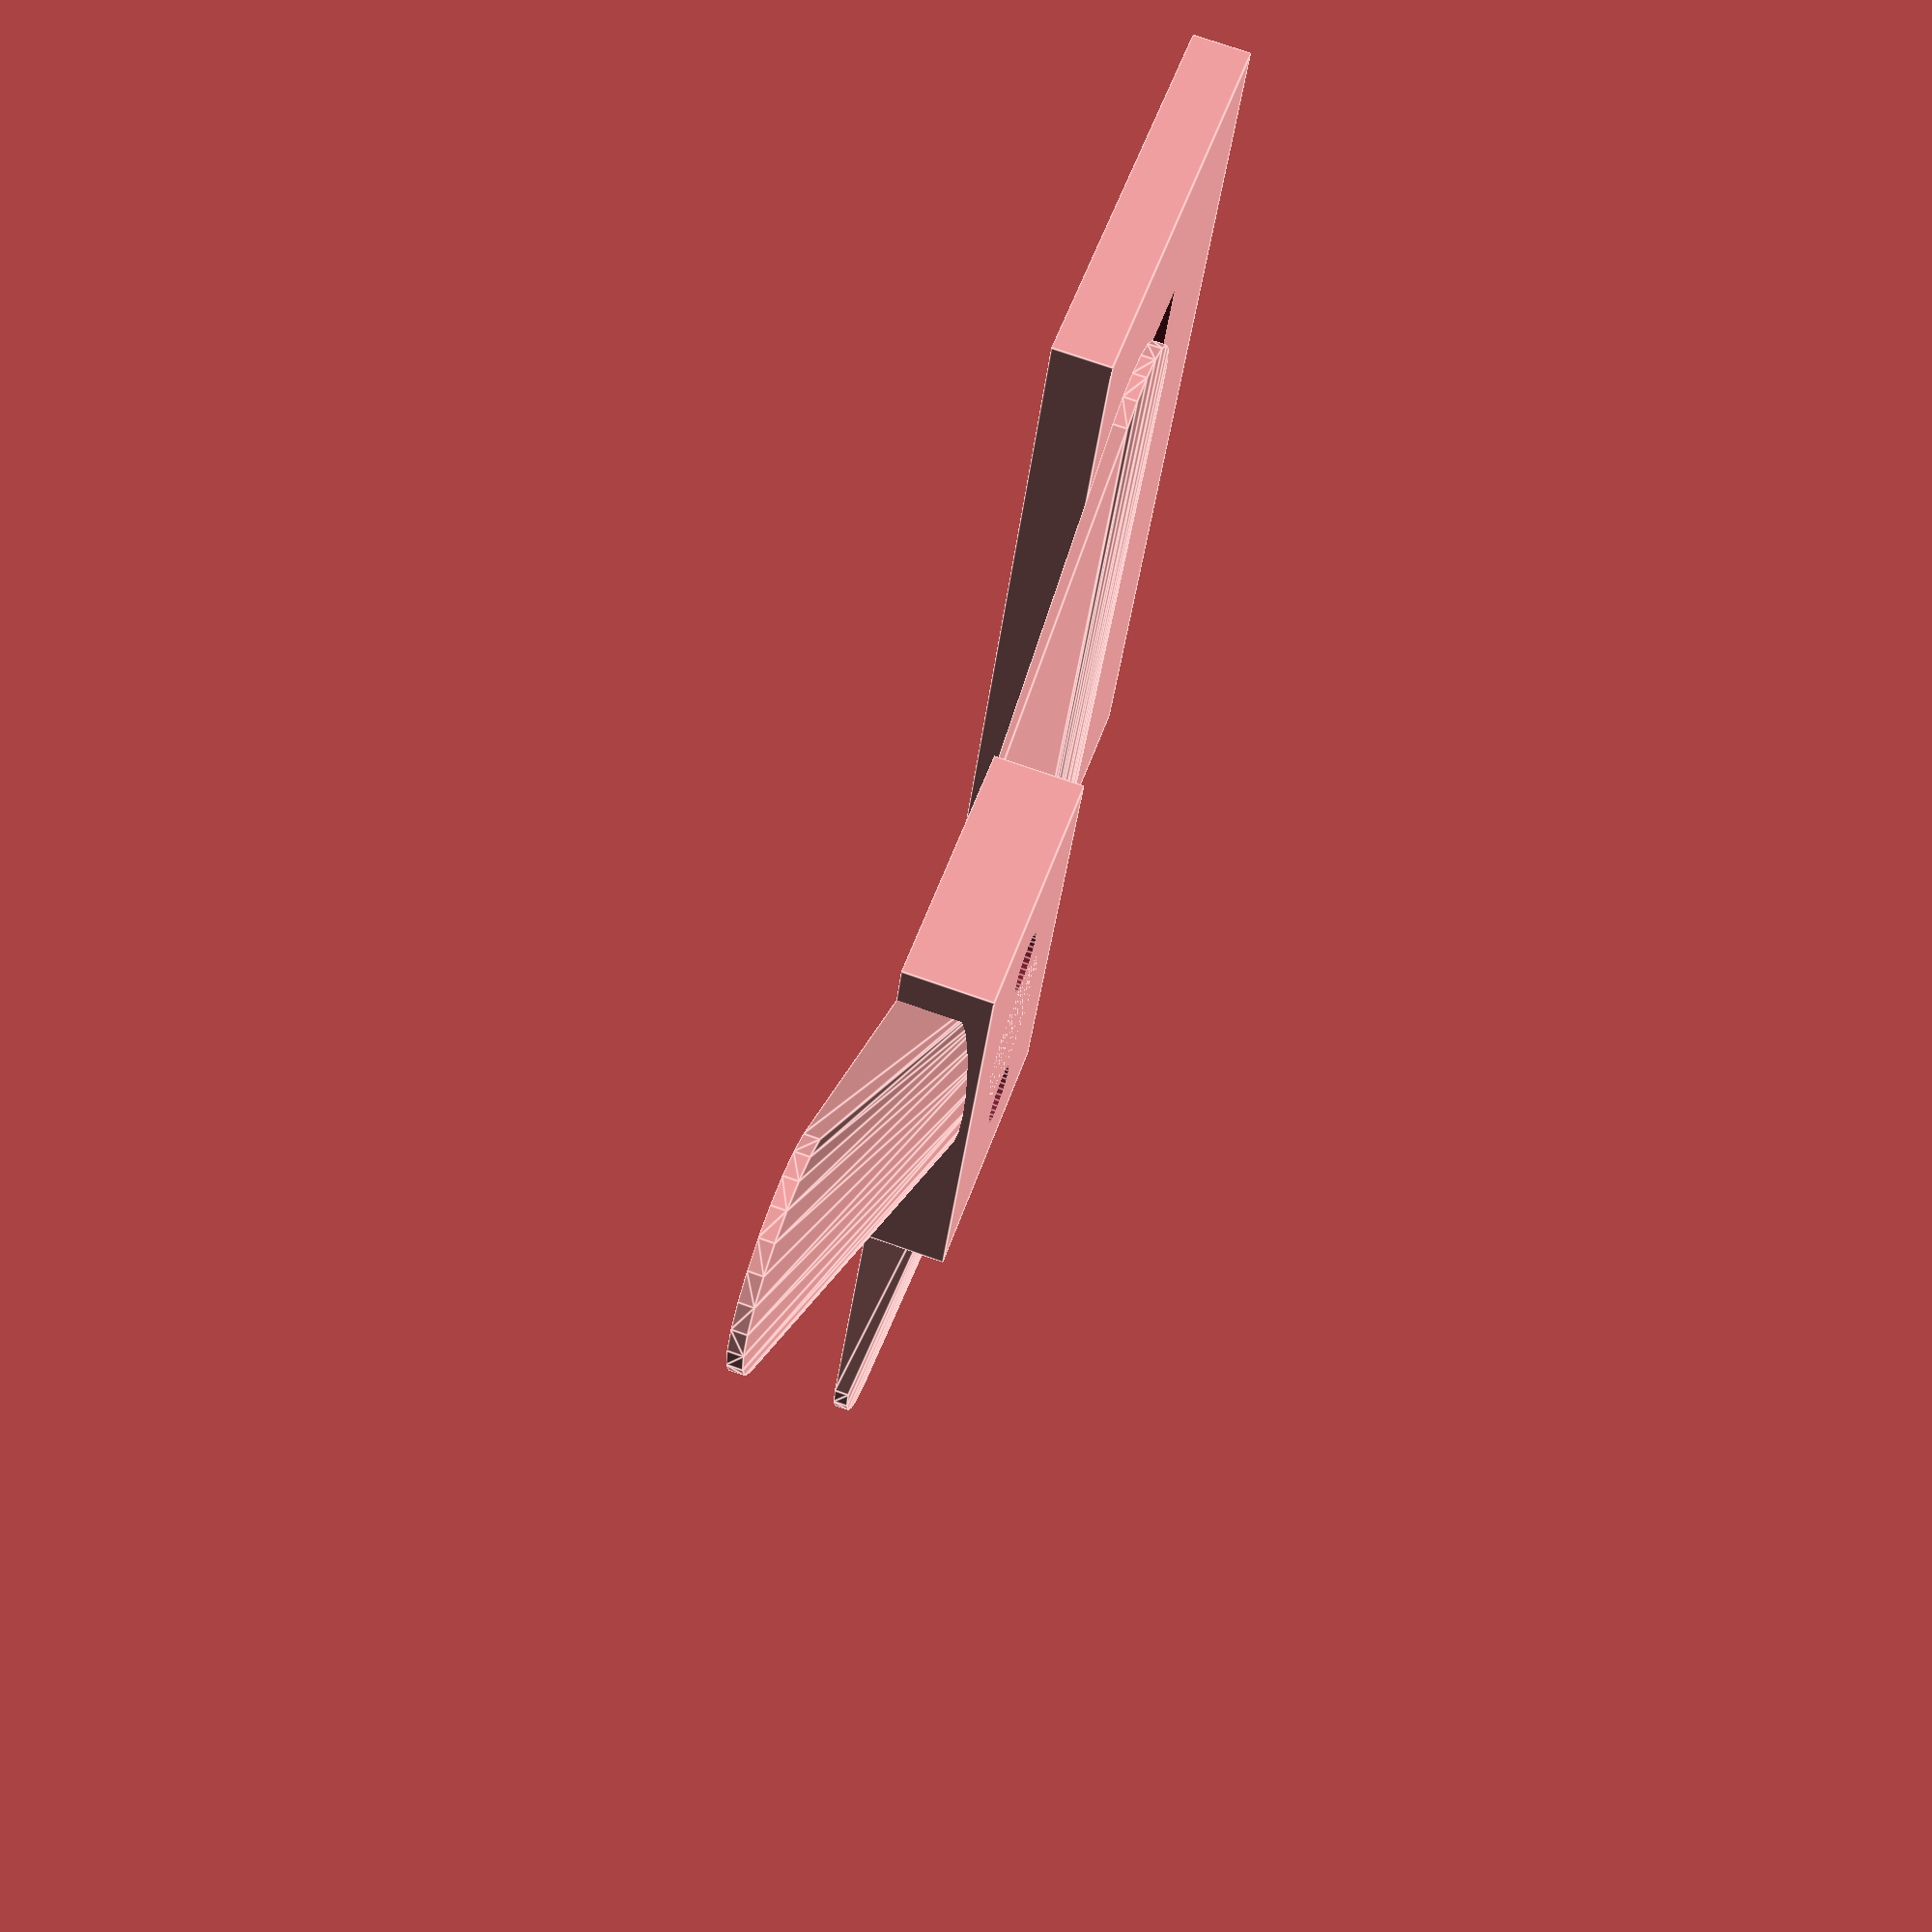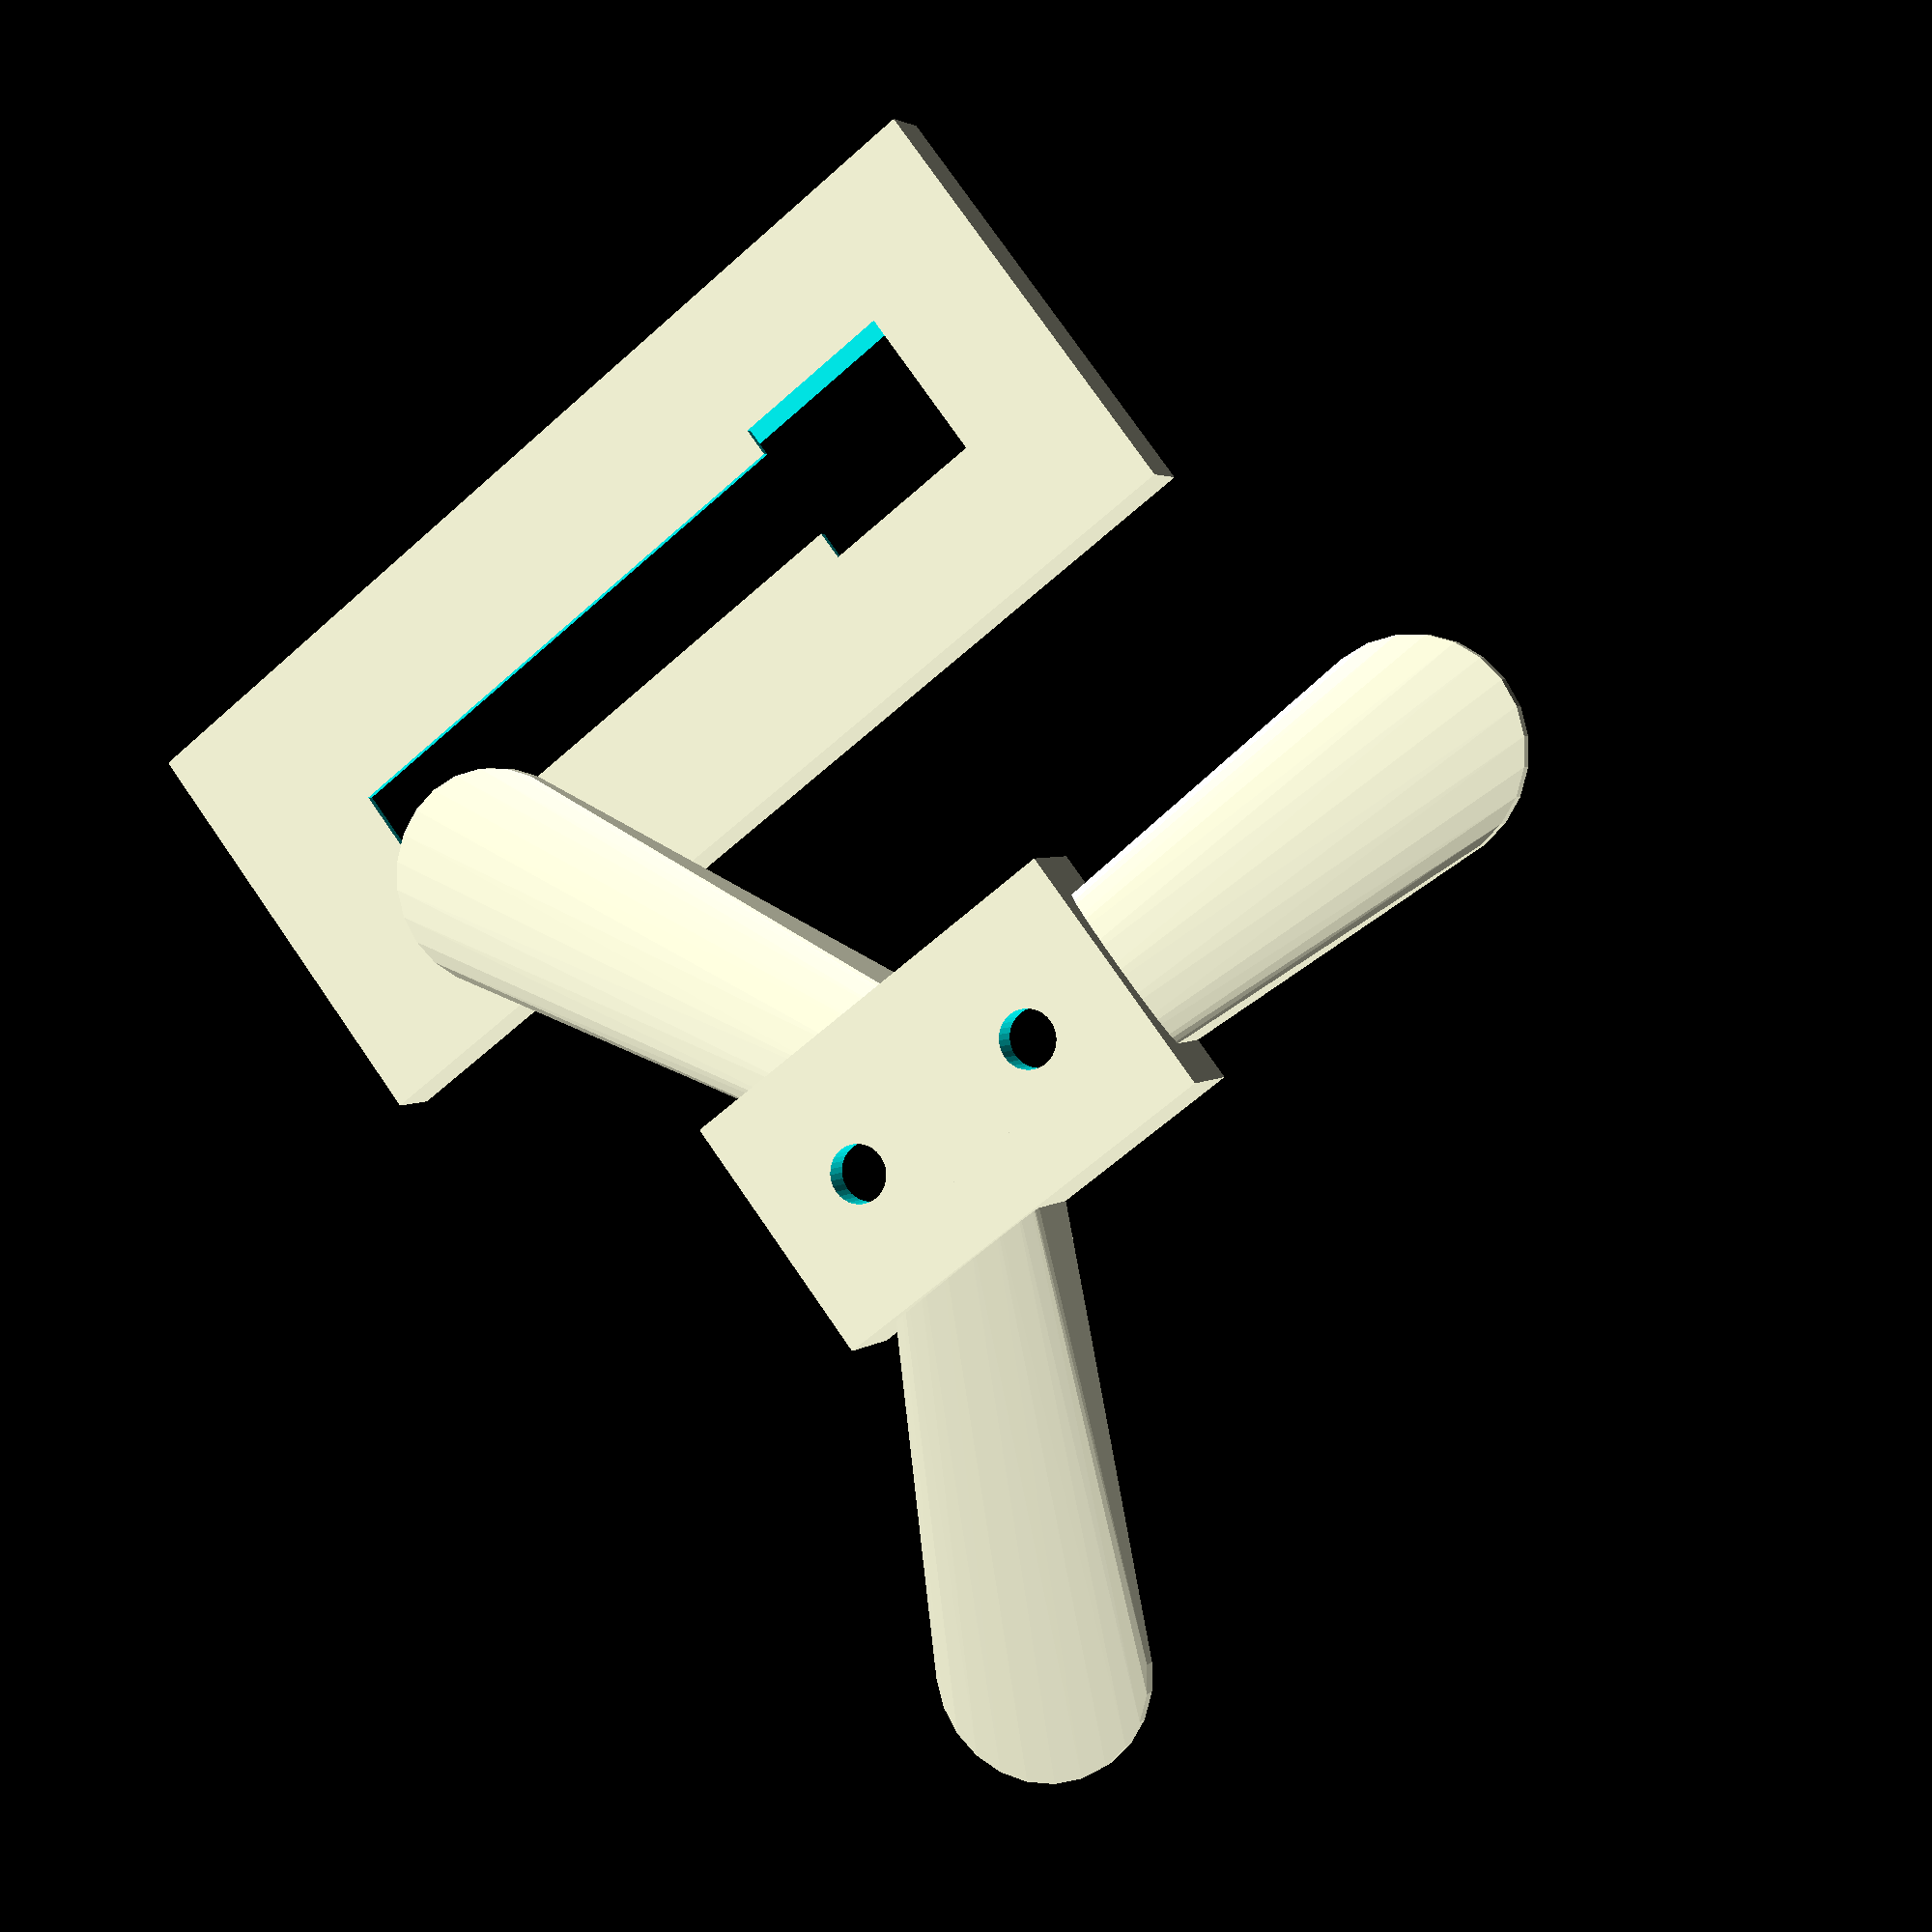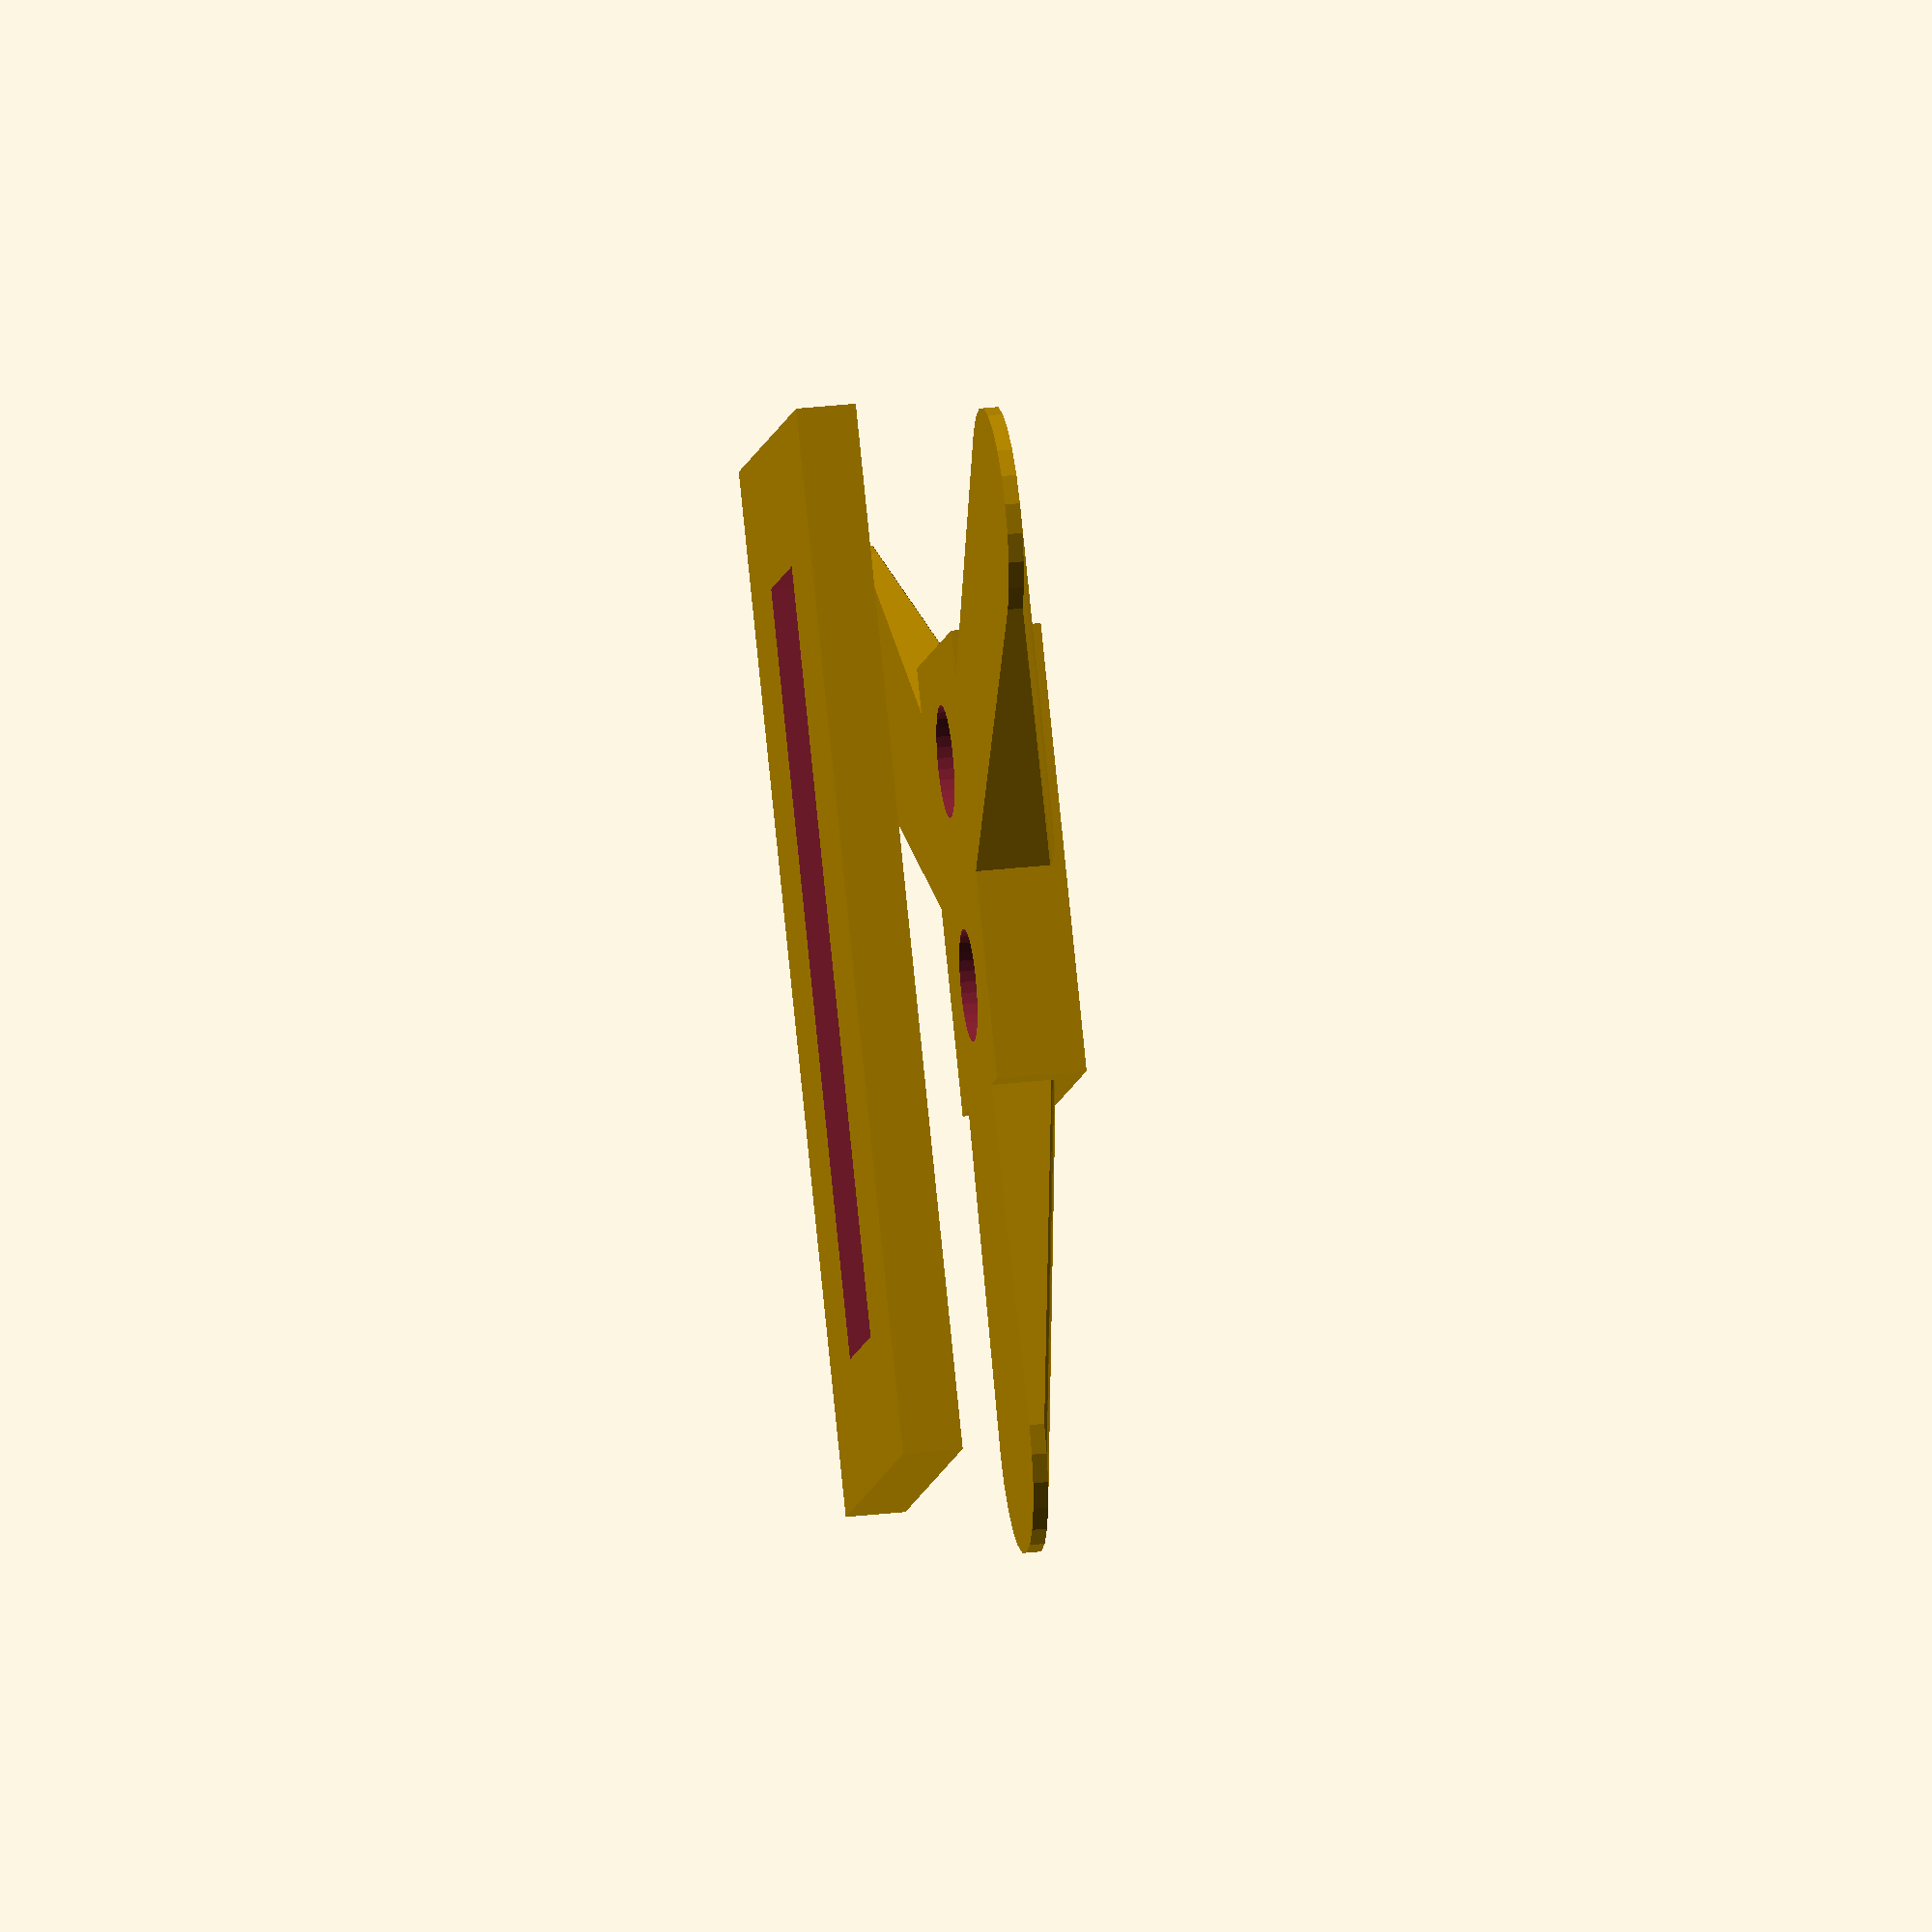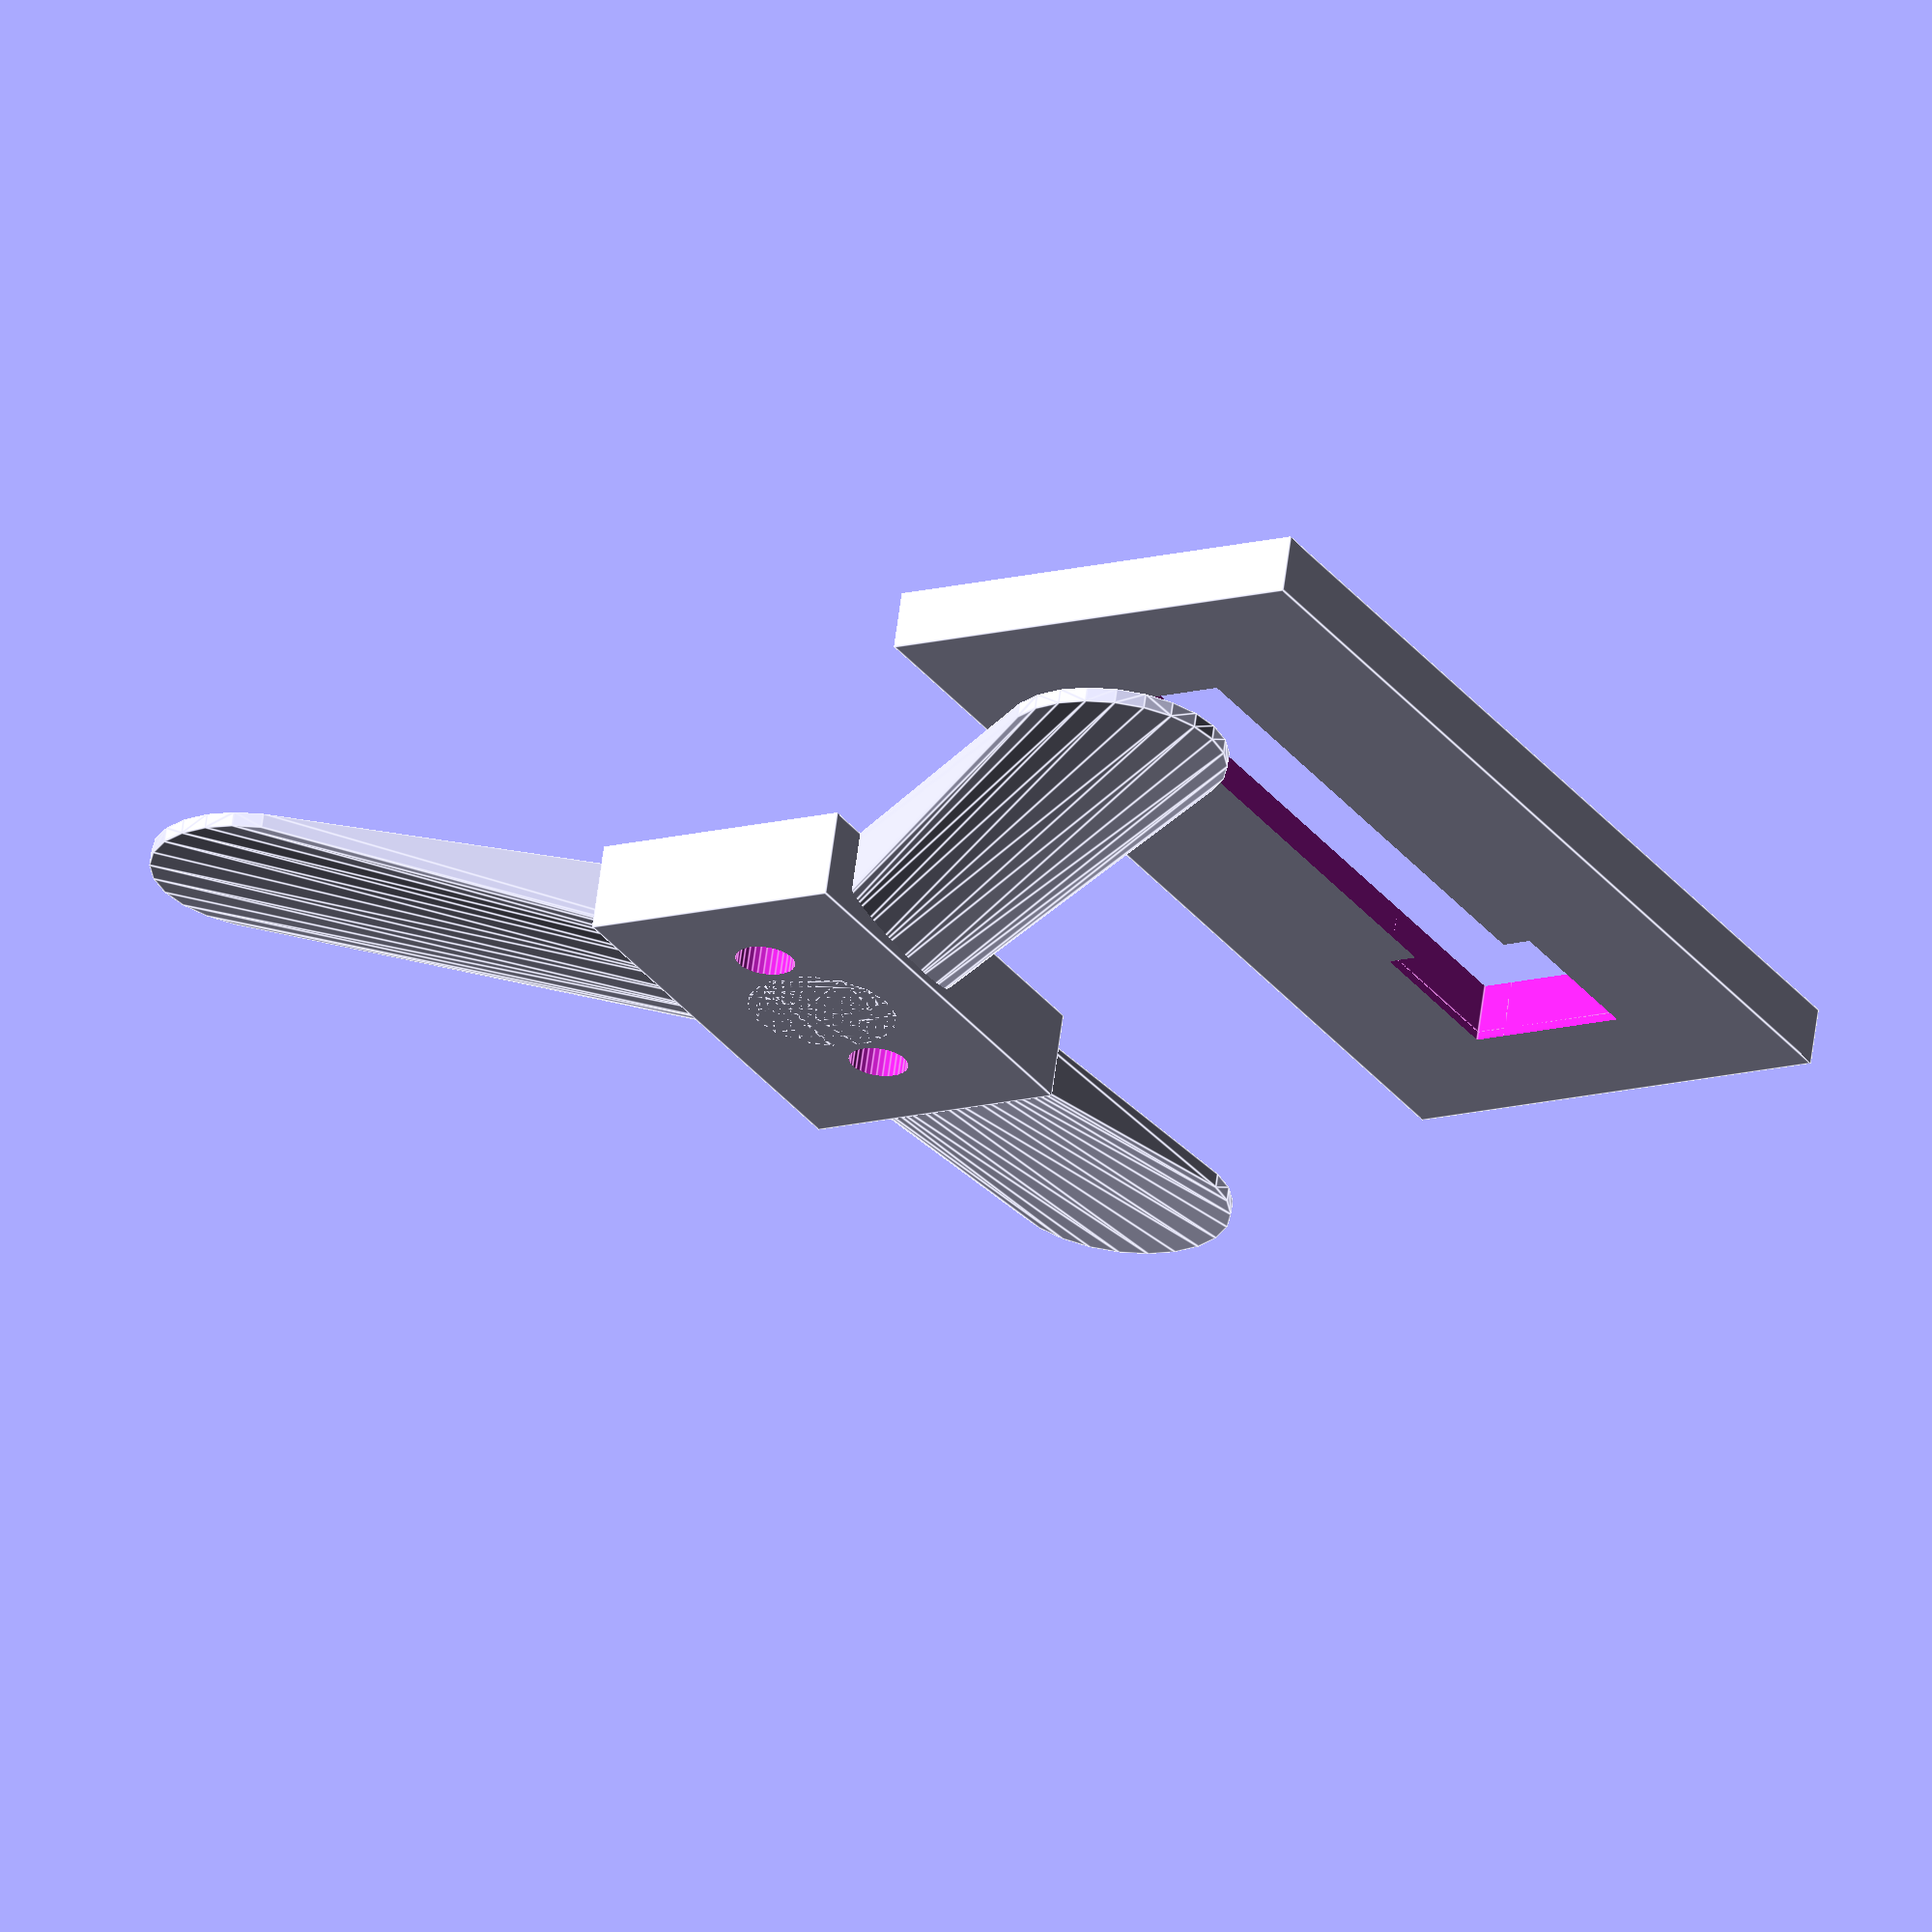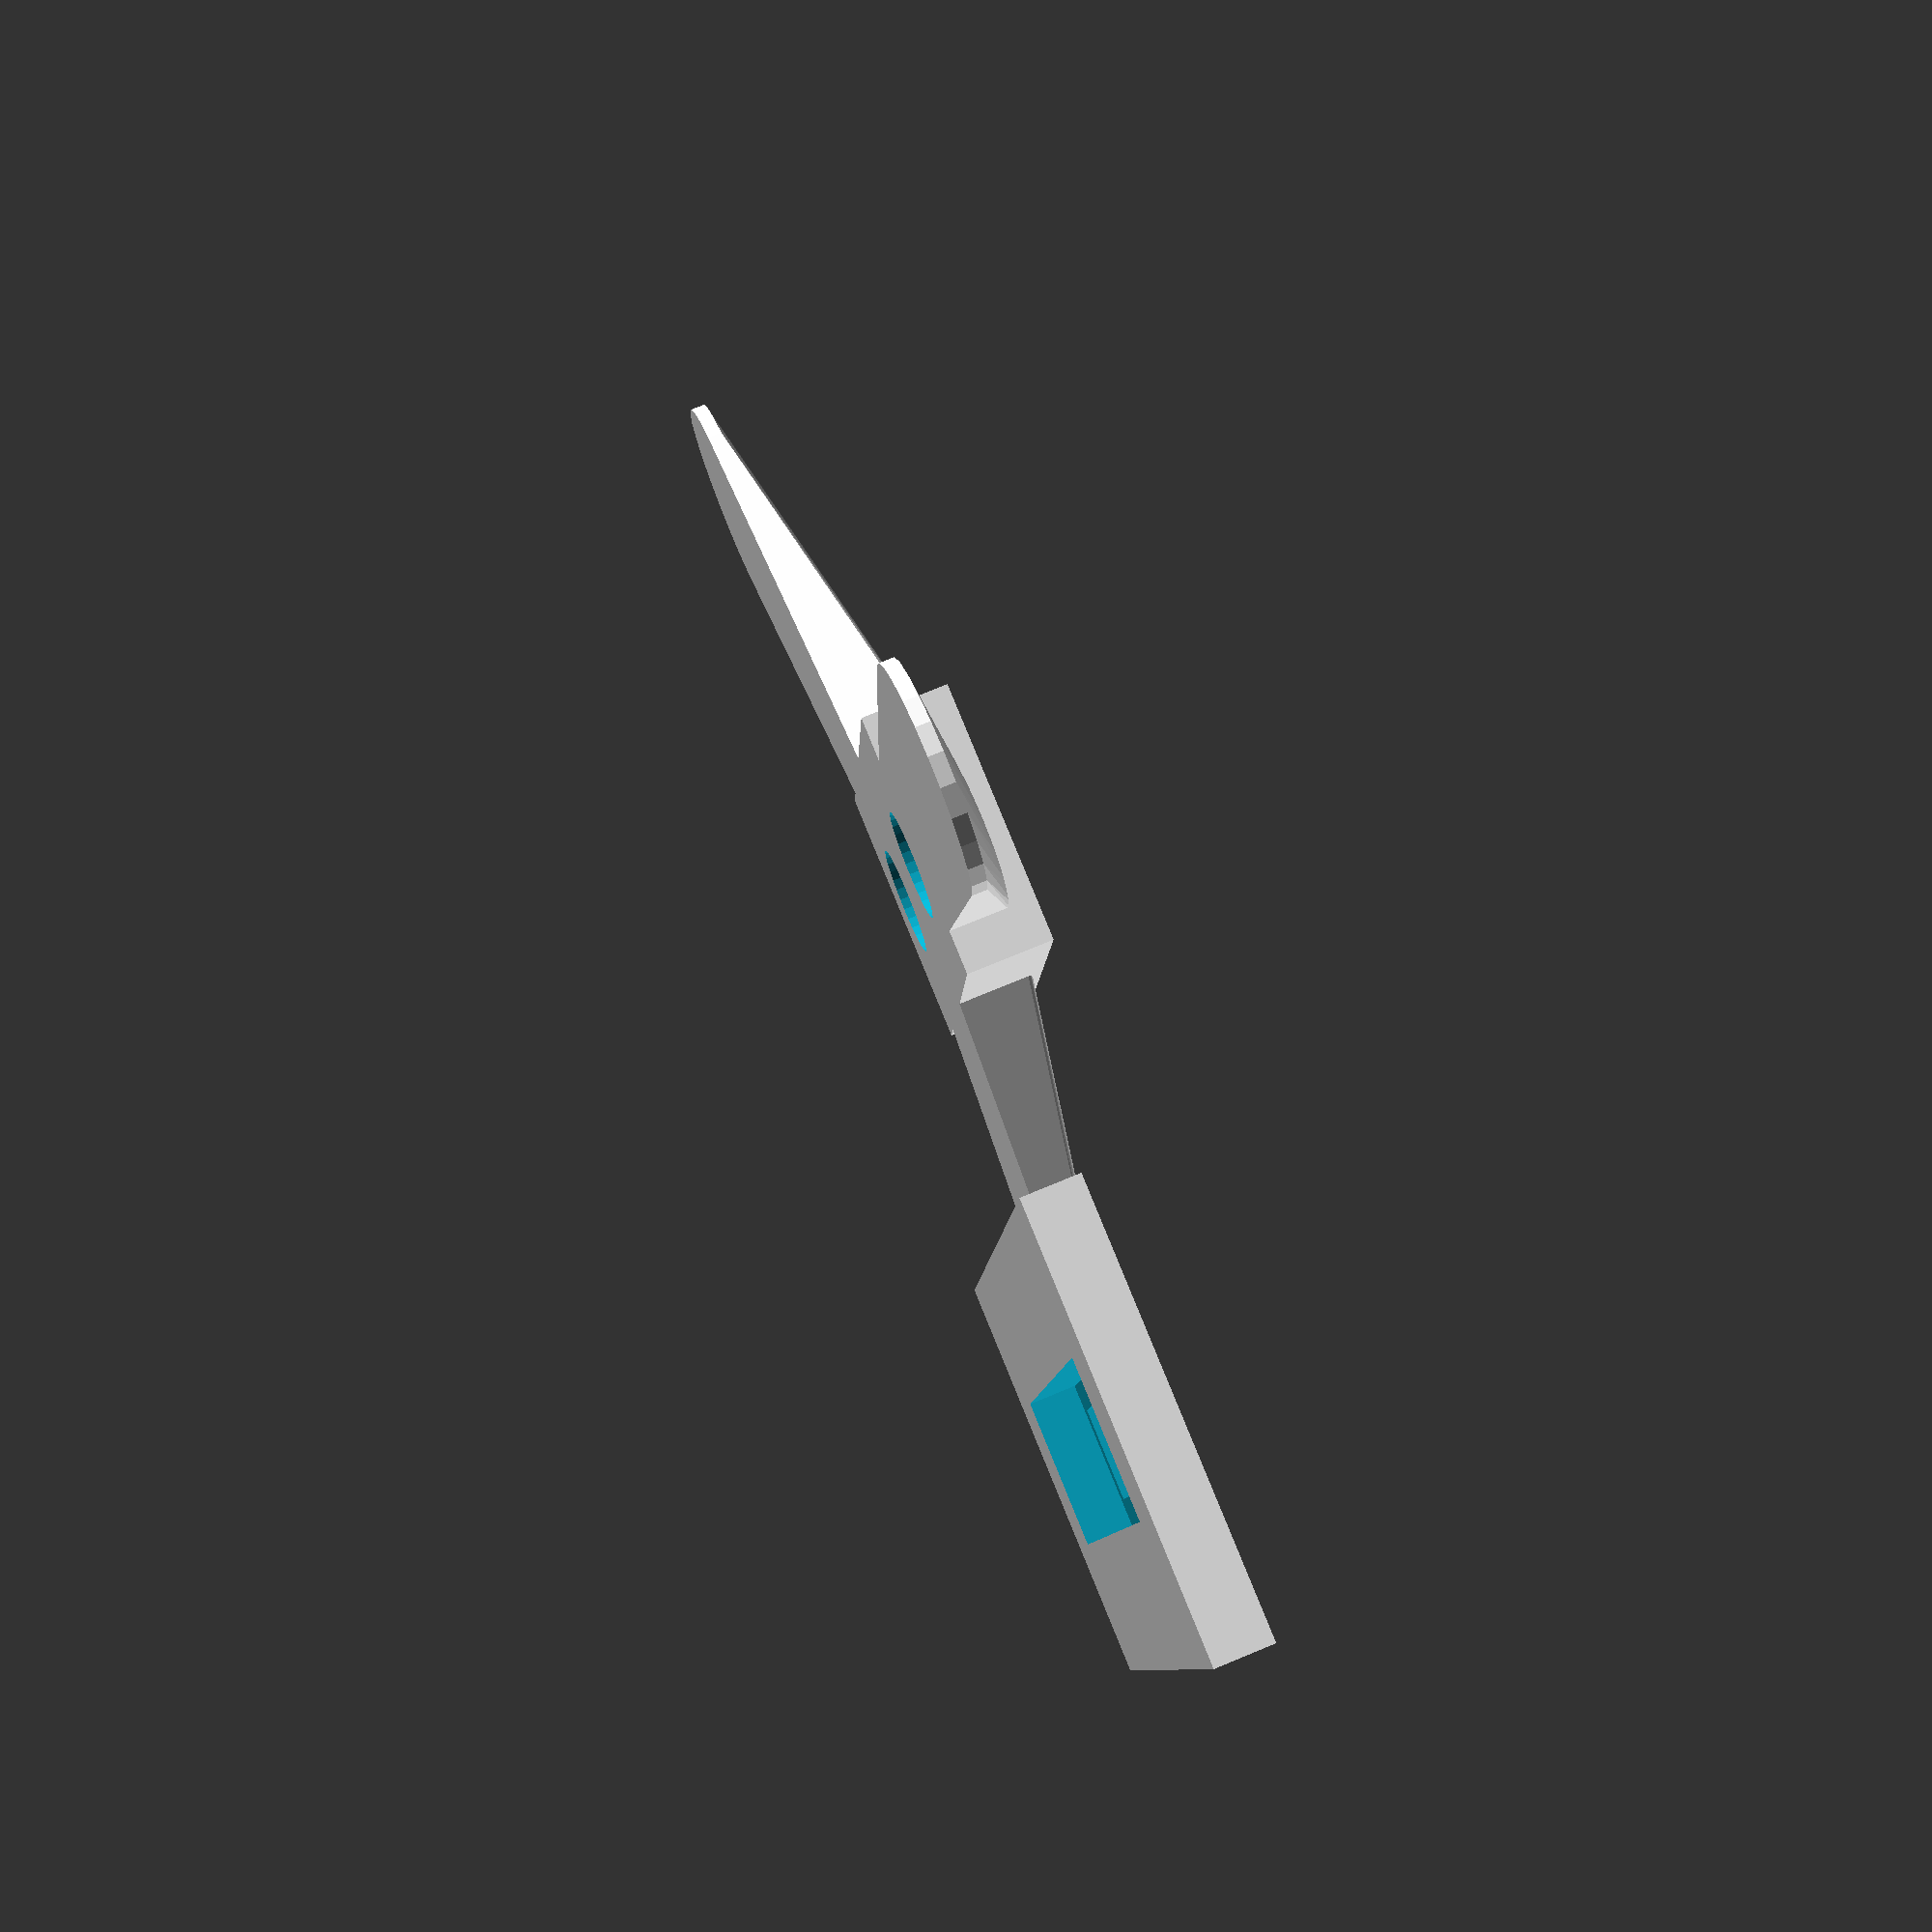
<openscad>
//
// barre de LED
//
LEDlargeur=51;
LEDprofondeur=10.2;
LEDhauteur=3.2;


module led(extra=[0,0,0],shift=[0,0,0]) {
    translate([-LEDlargeur/2,-LEDprofondeur/2,0])
    translate(-extra/2+shift)
    cube([LEDlargeur,LEDprofondeur,LEDhauteur]+extra);
}


module LEDpiece(tol=[0.6,0.6,0.5]) {
    color("green") led(shift=[0,0,4-LEDhauteur-tol[2]/2]);
}

module LEDsupport(tol=[0.6,0.6,0.5]) {
    difference() {
        translate([0,0,2]) cube([70,30,4],center=true);
        led(extra=[-2,-4,10]+tol,shift=[1,0,0]);
*        led(extra=[-40,0,10]+tol,shift=[-40/2,0,0]); // special!!
        led(extra=[-40,0,10]+tol,shift=[40/2,0,0]);
        led(extra=[0,0,1]+tol,shift=[0,0,4-LEDhauteur+1/2]);
    }
}

translate([0,-40,0]) {
    LEDsupport();
    *LEDpiece();
}


//
// NFC
//
NFClargeur=59.7;
NFCprofondeur=39.4;
NFChauteur=1.2;

module nfc(extra=[0,0,0],shift=[0,0,0]) {
    translate([-NFClargeur/2+NFCprofondeur/2,0,0])
    translate([-NFClargeur/2,-NFCprofondeur/2,0])
    translate(-extra/2+shift)
    cube([NFClargeur,NFCprofondeur,NFChauteur]+extra);
}


module NFCpiece(tol=[0.6,0.6,2]) {
    color("green") nfc(shift=[0,0,4-NFChauteur-tol[2]/2]);
}


module NFCsupport(tol=[0.6,0.6,2]) {
    difference() {
        translate([-NFClargeur/2+NFCprofondeur/2,0,0])
        translate([0,0,2]) cube([80,60,4],center=true);
        nfc(extra=[-2,-4,10]+tol,shift=[-1,0,0]);
        nfc(extra=[-40,0,10]+tol,shift=[-40/2,0,0]);
        nfc(extra=[0,0,1]+tol,shift=[0,0,4-NFChauteur+1/2]);
    }
}

* union() {
*%NFCpiece();
NFCsupport();
}


//
// poidsA
// attache du dessus
//

POIDSespace=6; // minimum 6 pour la tete de vis
epaisseur=2;
barreW=25;extraW=5;
barreH=13;extraH=5;

module triple() {
    for(i=[0:120:359]) {
        hull() {
            rotate([0,0,i]) children(0);
            children(1);
        }
    }
}

module separe(d=[15,0,0]) {
    translate(-d/2) children();
    translate(d/2) children();
}

module poidsA(helice=true,extraTrou=0) {
    difference() {
        union() {
            if( helice ) {
                triple() {
                    translate([38,0,-1]) cylinder(d=15,h=1);
                    translate([0,0,-POIDSespace]) cylinder(d=10,h=POIDSespace);
                }
            }
            translate([0,0,-POIDSespace/2]) cube([barreW+extraW,barreH+extraH,POIDSespace],center=true);
        }
        // les deux trous
        separe() {
            translate([0,0,50-POIDSespace+epaisseur]) cylinder(d=7.5+extraTrou*2,h=100,center=true,$fn=32);
            cylinder(d=4+extraTrou,h=100,center=true,$fn=32);
        }
    }
}

module poidsB() {
    translate([80-barreW,0,-POIDSespace*2-12.75]) rotate([180,0,0]) poidsA(helice=false,extraTrou=1);
}

module poidsBarre() {
    color("red")
    translate([40-barreW/2,0,-12.75/2-POIDSespace])
    cube([80,12.75,12.75],center=true);
}

*poidsBarre();
*%cylinder(d=120,h=4);
poidsA();
*poidsB();


module deplace() {
    translate([0,0,-POIDSespace*2-12.75]) children();
}






</openscad>
<views>
elev=287.6 azim=71.3 roll=109.6 proj=p view=edges
elev=177.2 azim=37.6 roll=338.6 proj=p view=solid
elev=329.0 azim=51.3 roll=80.7 proj=o view=wireframe
elev=116.7 azim=300.2 roll=352.5 proj=o view=edges
elev=283.4 azim=275.5 roll=67.6 proj=p view=wireframe
</views>
